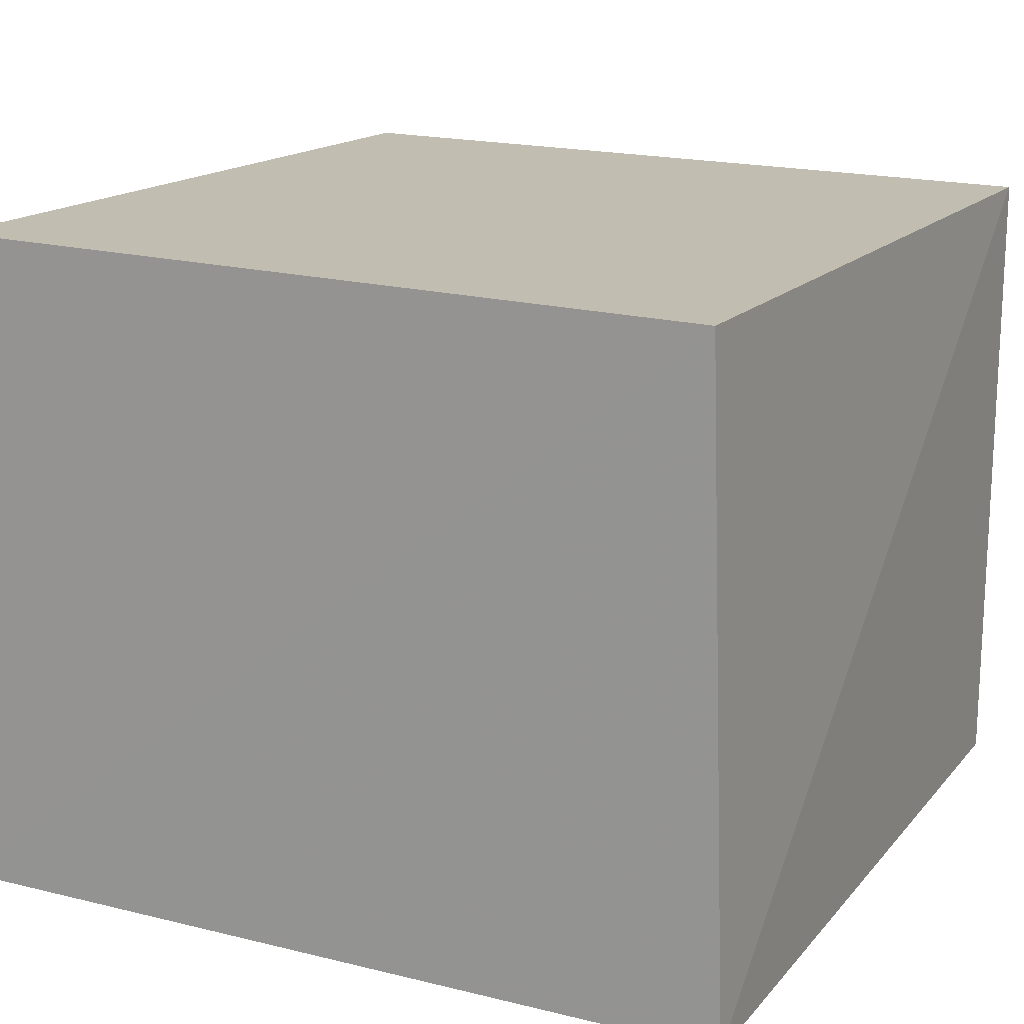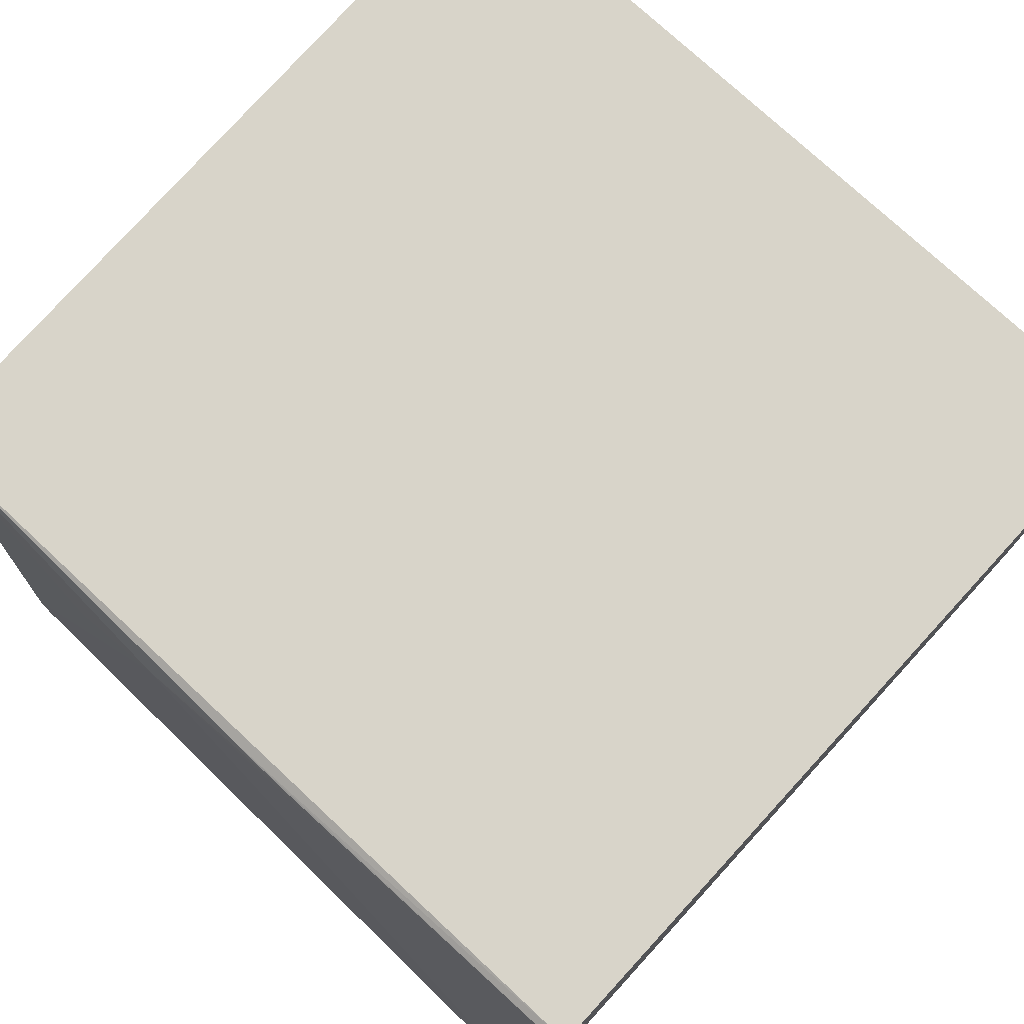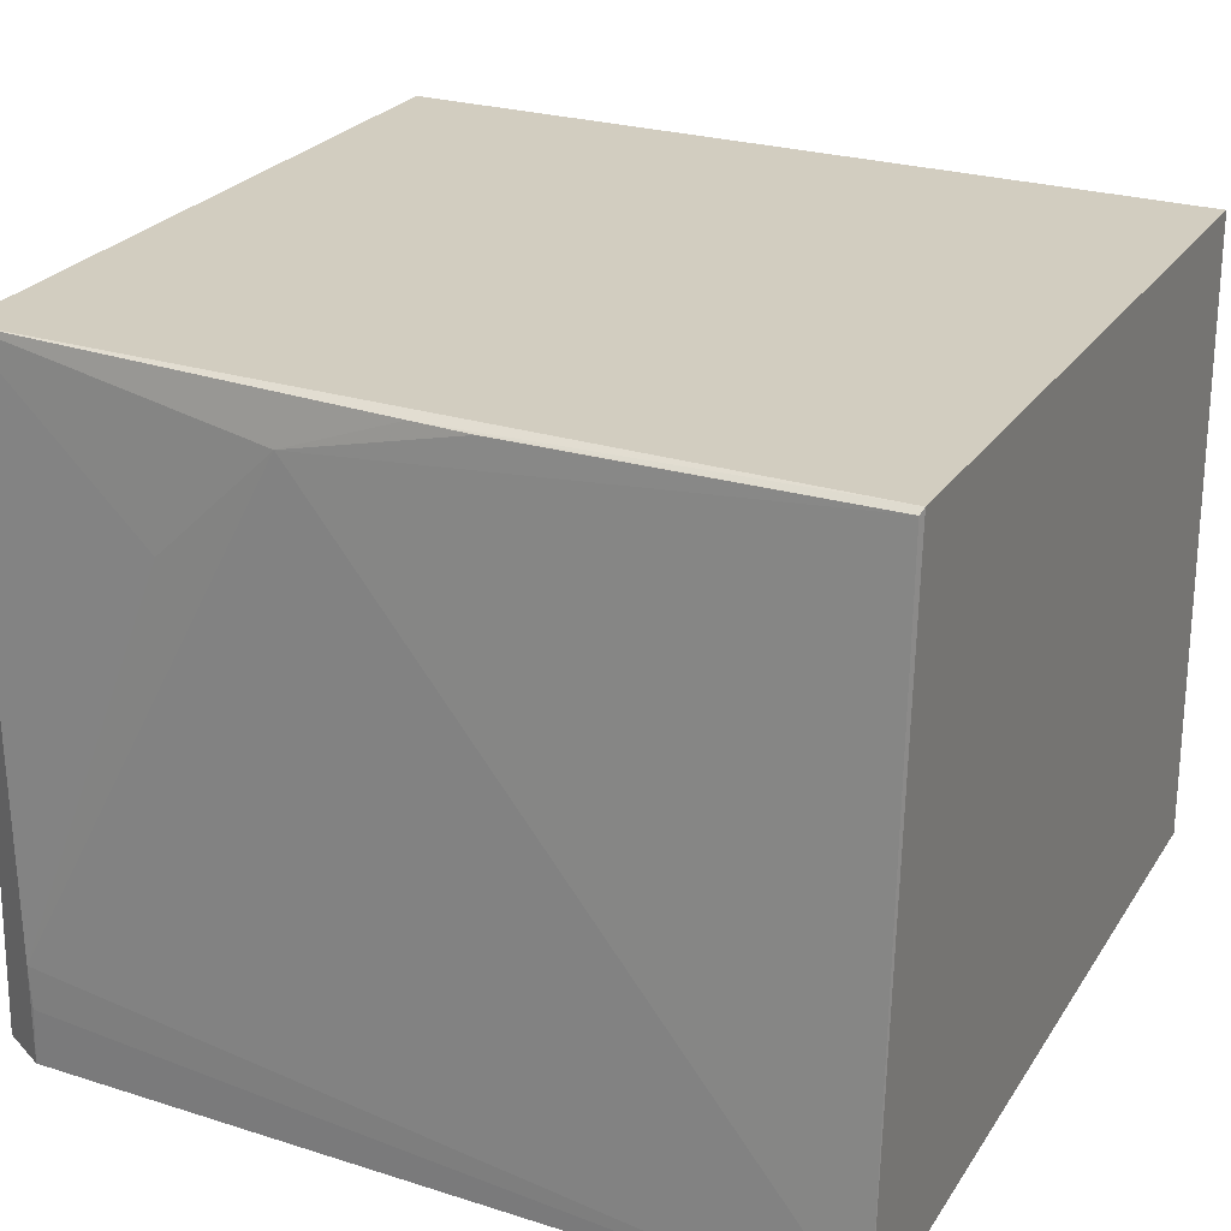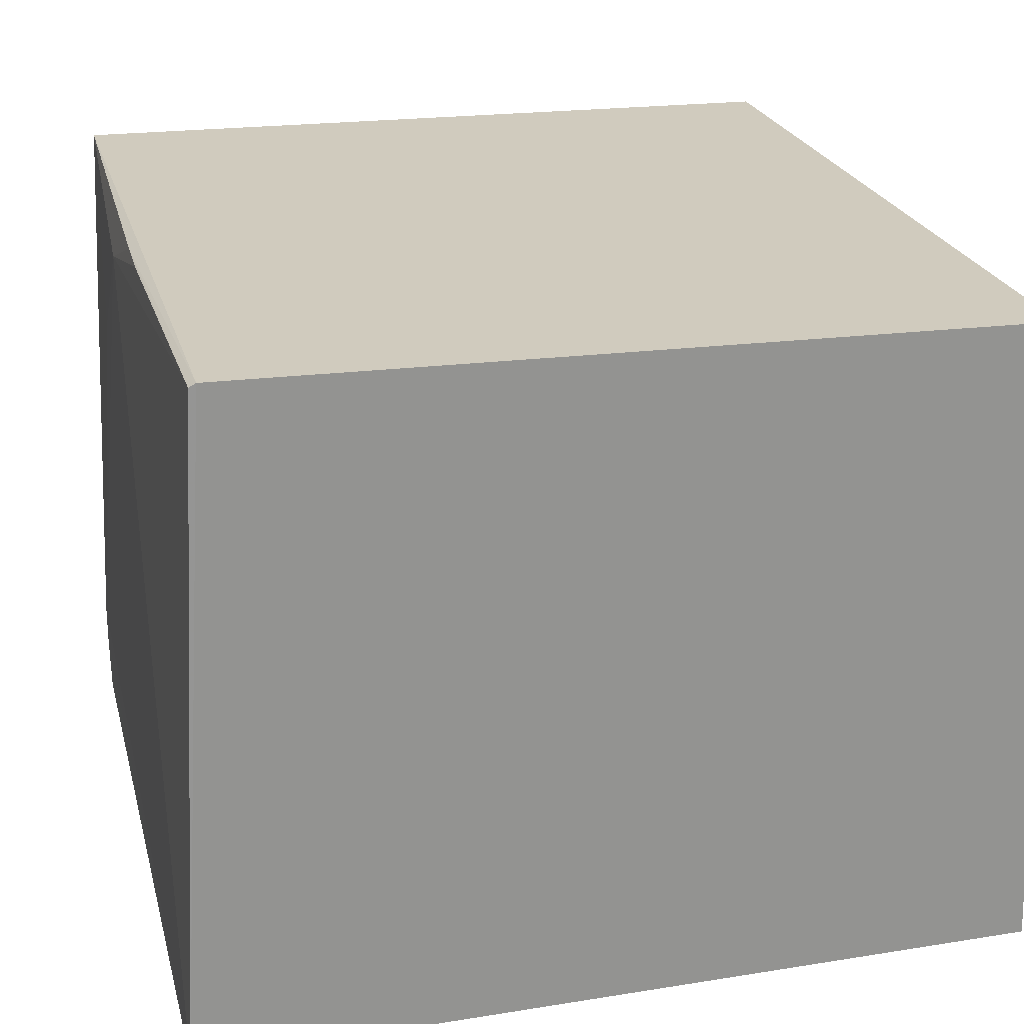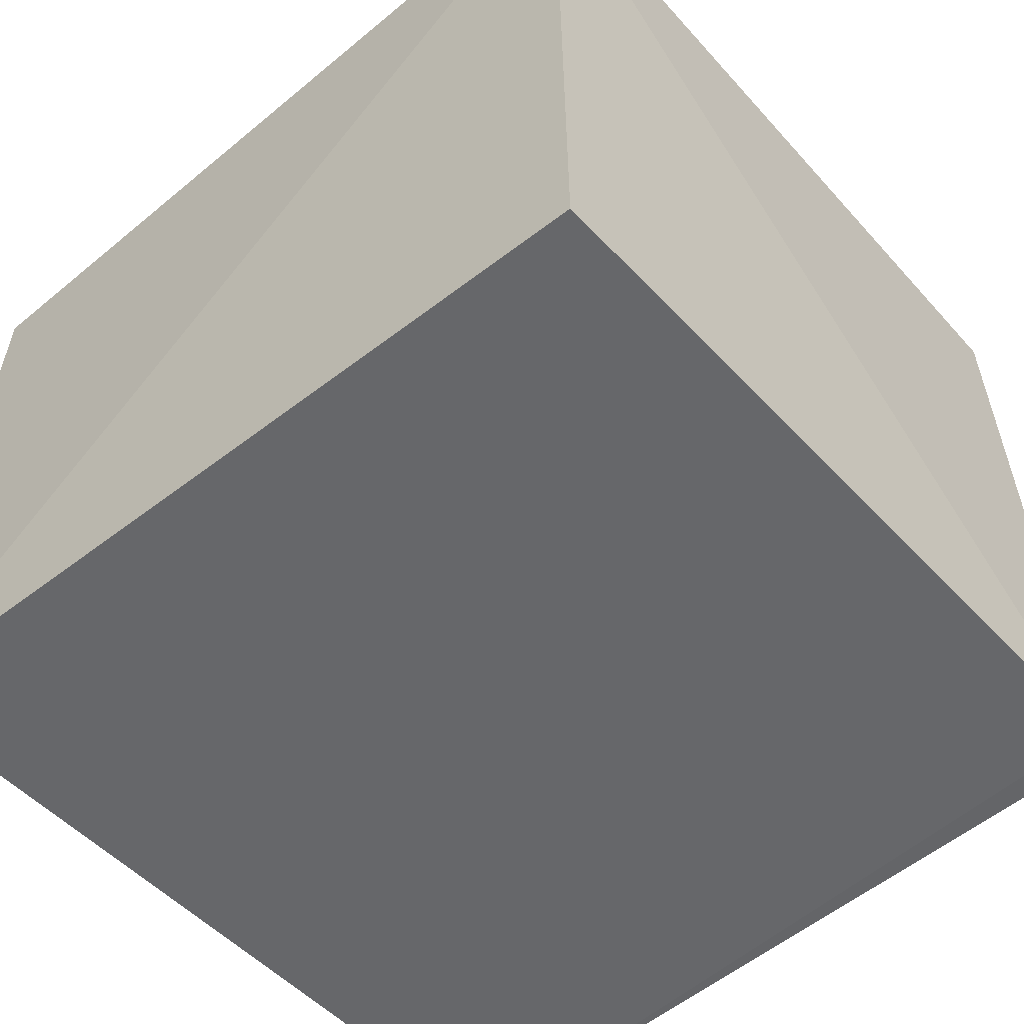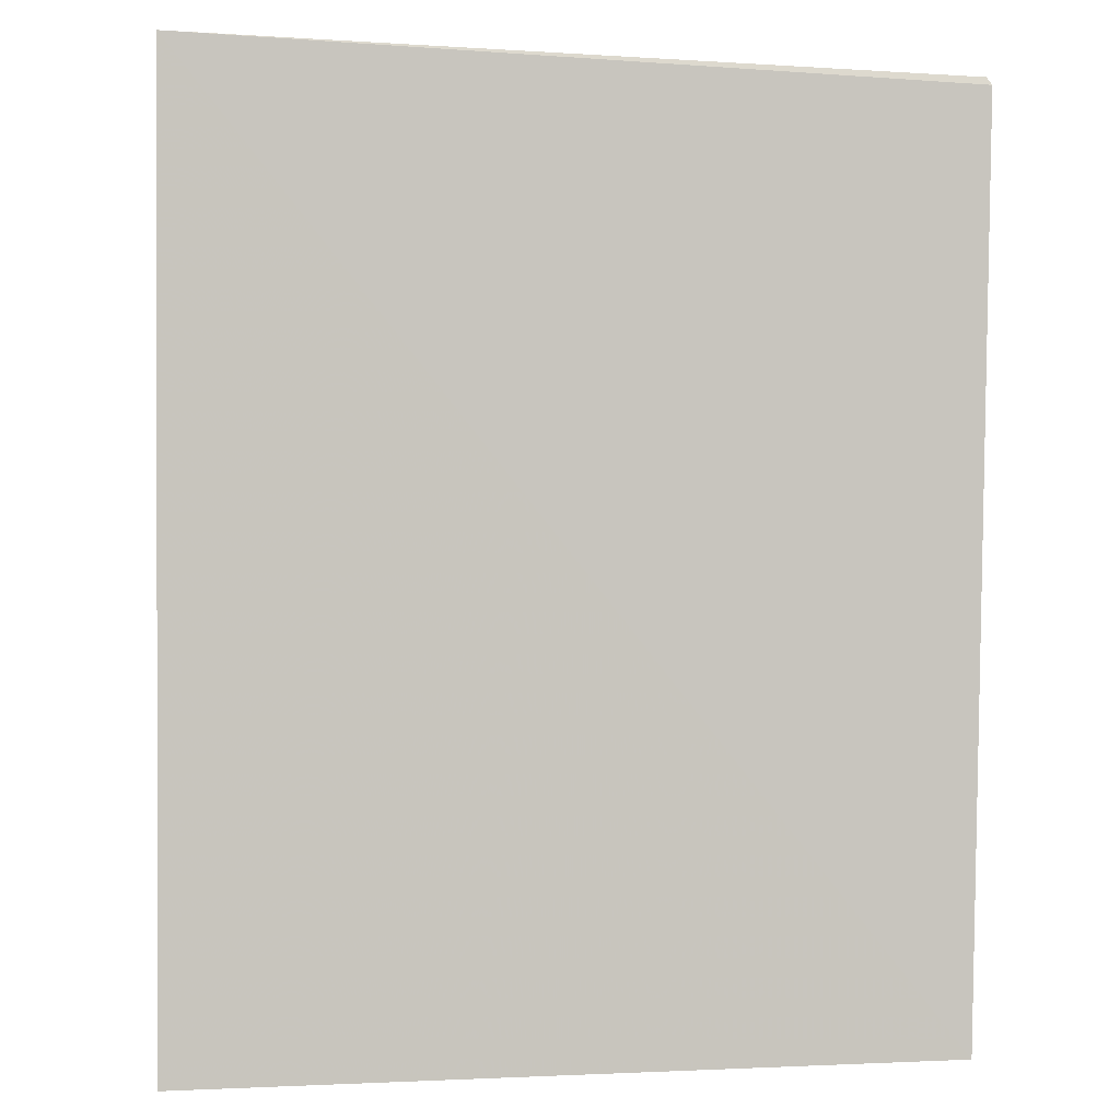
<metadata>
{"format":"obj","ext":"obj","renderer":"f3d","projection":"perspective","resolution":1024,"background":"white","views":[{"elev":15.9,"azim":-62.7,"up":"+Z"},{"elev":76.0,"azim":-137.4,"up":"+Z"},{"elev":25.5,"azim":-154.5,"up":"+Z"},{"elev":23.3,"azim":-105.1,"up":"+Z"},{"elev":-52.2,"azim":41.5,"up":"+Z"},{"elev":0.1,"azim":-92.2,"up":"+Y"}]}
</metadata>
<code>
v 0.1601 0.03371 0.2649
v 0.162 -0.0355 0.2634
v 0.1621 0.03338 0.2051
v 0.08834 0.03766 0.2051
v 0.08842 -0.03534 0.2629
v 0.1576 0.03603 0.2103
v 0.08839 0.03417 0.2644
v 0.08843 -0.03719 0.2051
v 0.1578 0.03601 0.2142
v 0.158 0.0359 0.2052
v 0.1338 0.03517 0.2605
v 0.1622 -0.03515 0.2051
v 0.1187 0.03488 0.264
v 0.1439 0.03519 0.2506
v 0.1238 0.03476 0.2642
v 0.08858 0.03476 0.264
f 1 2 3
f 5 2 1
f 7 5 1
f 7 4 5
f 8 2 5
f 8 5 4
f 9 1 3
f 9 6 4
f 10 3 4
f 10 4 6
f 10 9 3
f 10 6 9
f 11 9 4
f 12 3 2
f 12 2 8
f 12 8 4
f 12 4 3
f 14 11 1
f 14 1 9
f 14 9 11
f 15 7 1
f 15 1 11
f 15 11 13
f 16 13 11
f 16 11 4
f 16 4 7
f 16 15 13
f 16 7 15

</code>
